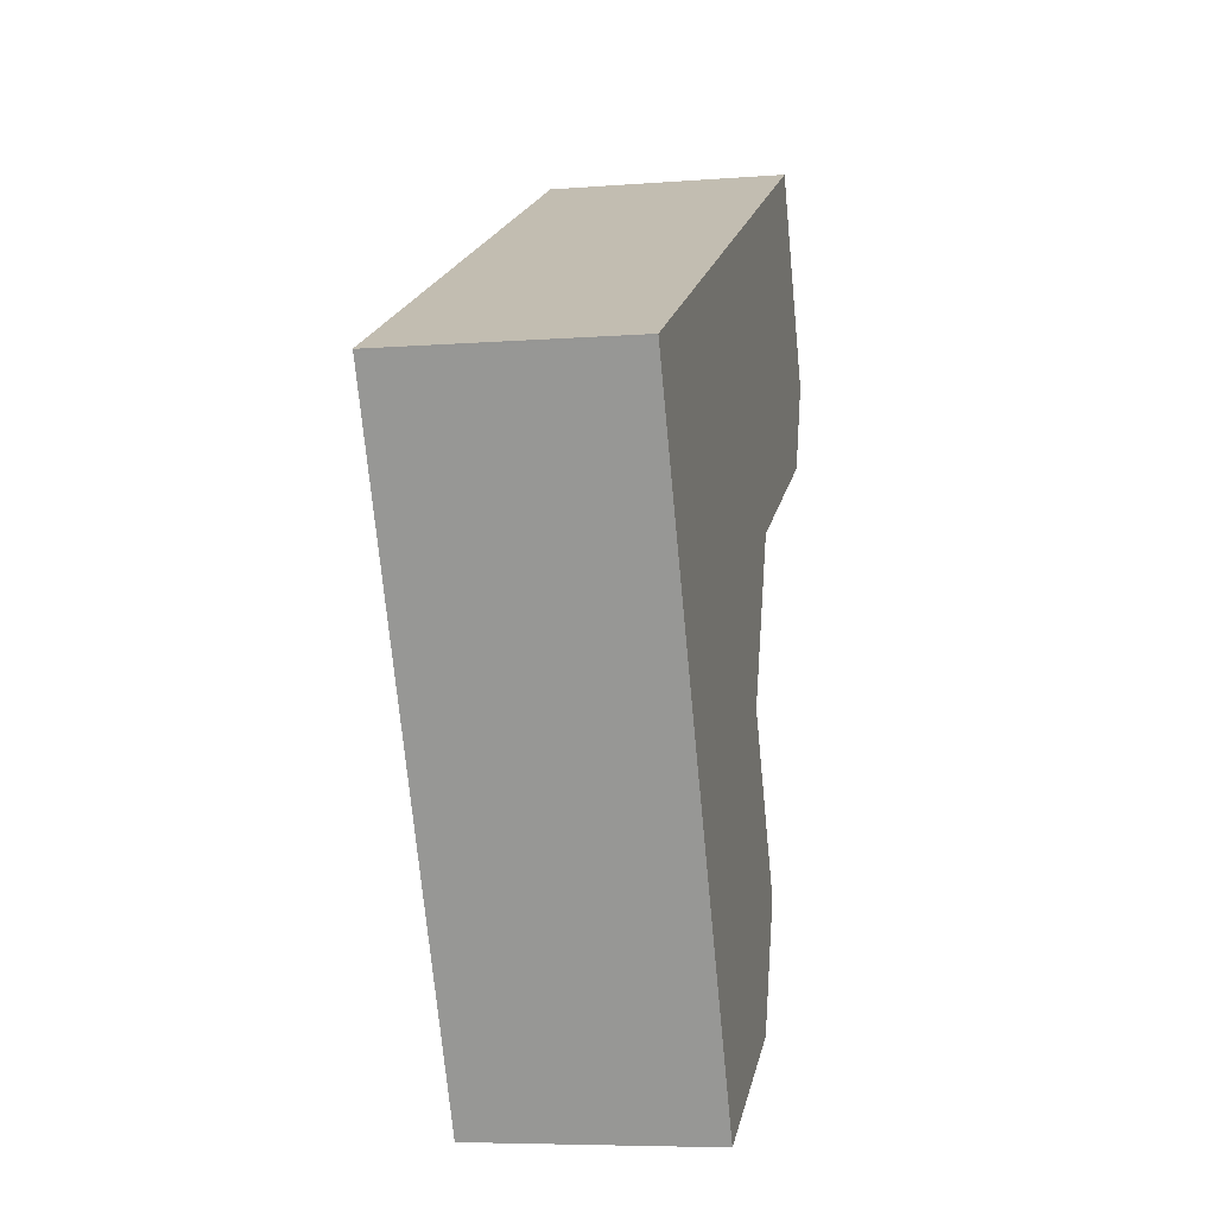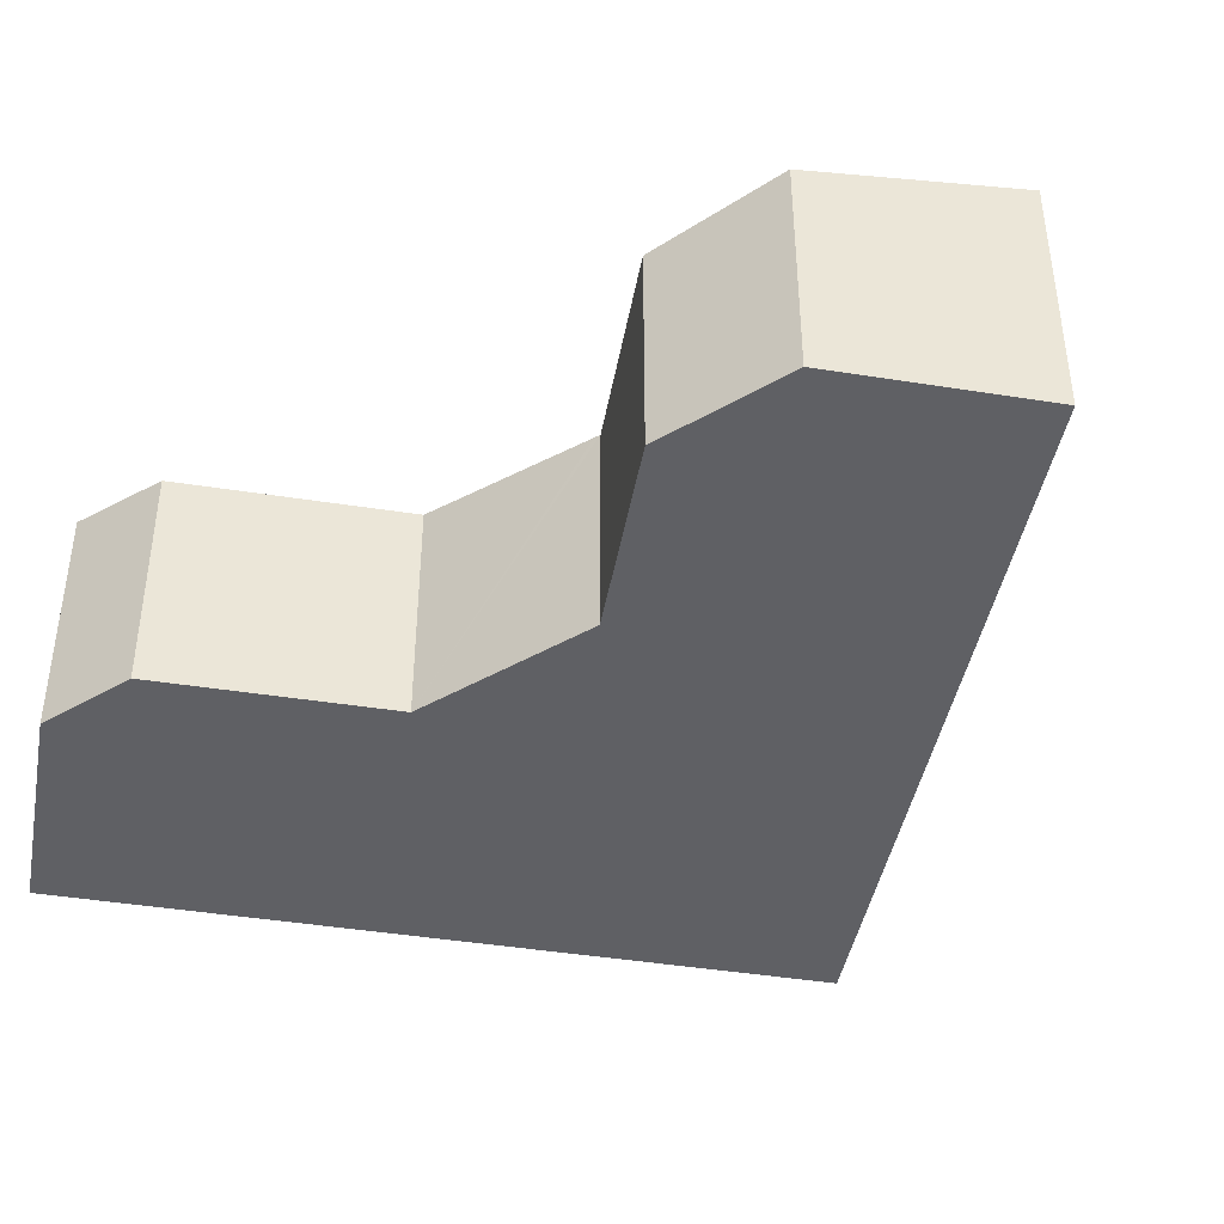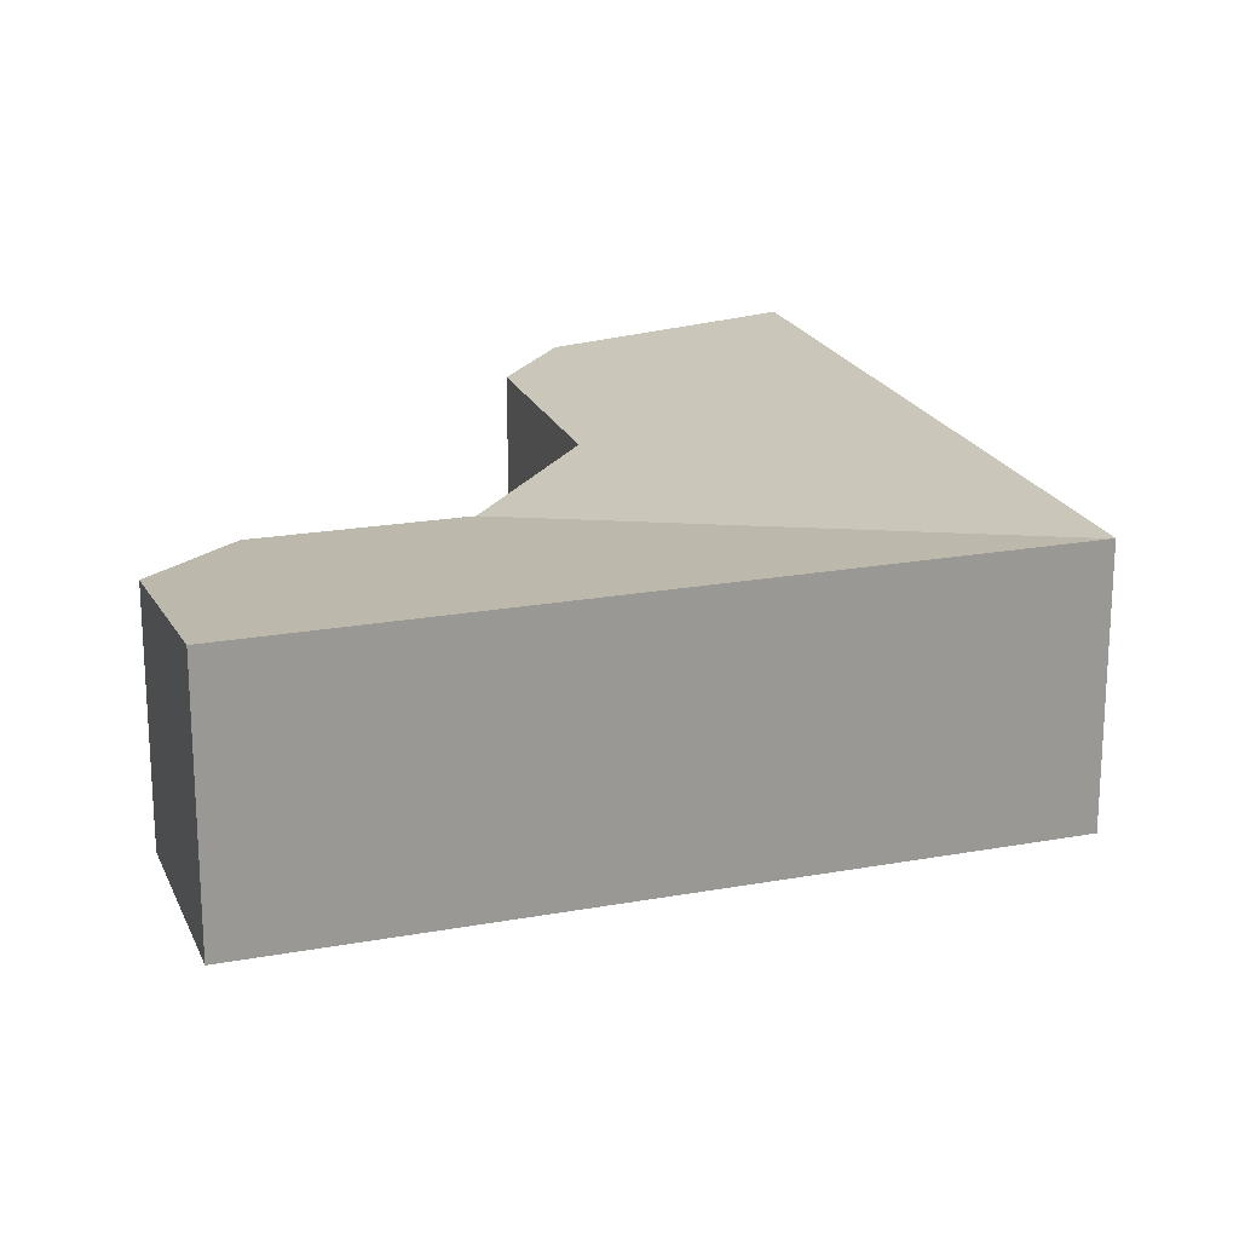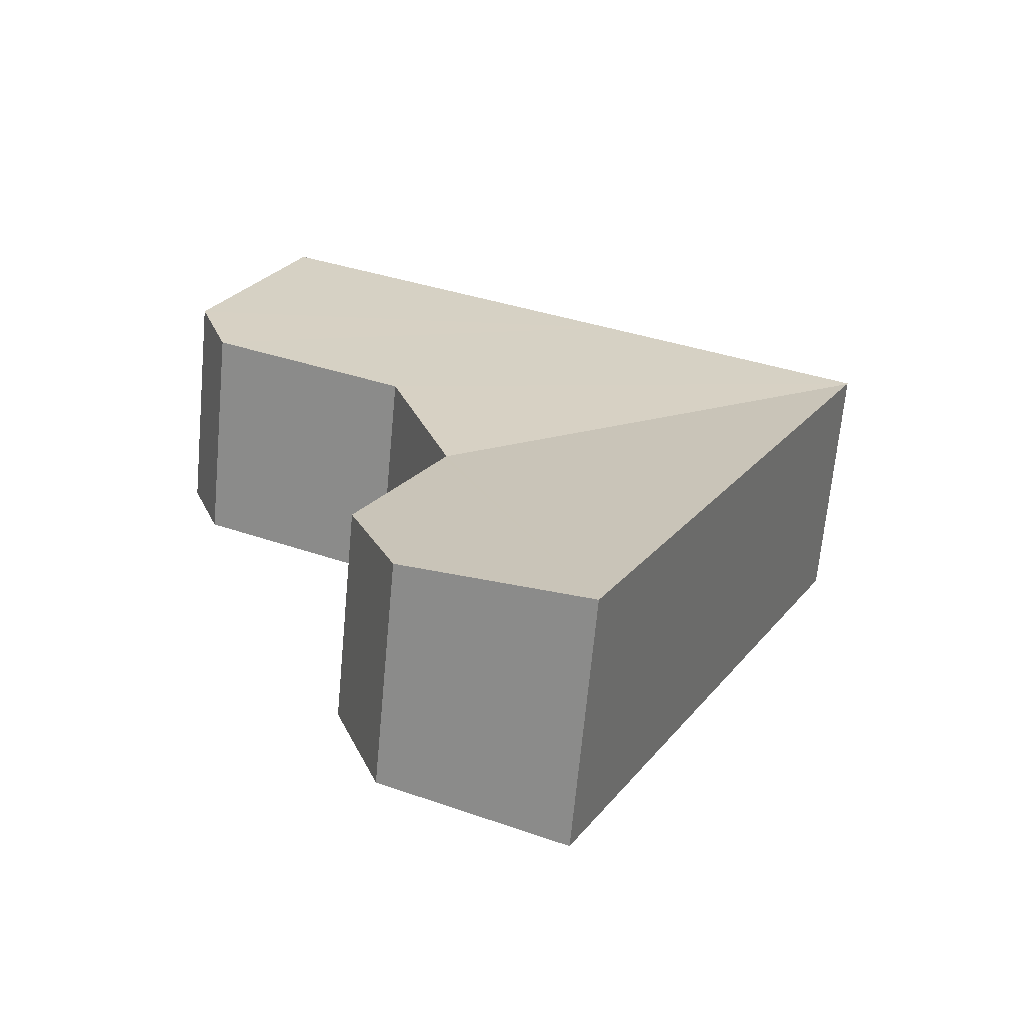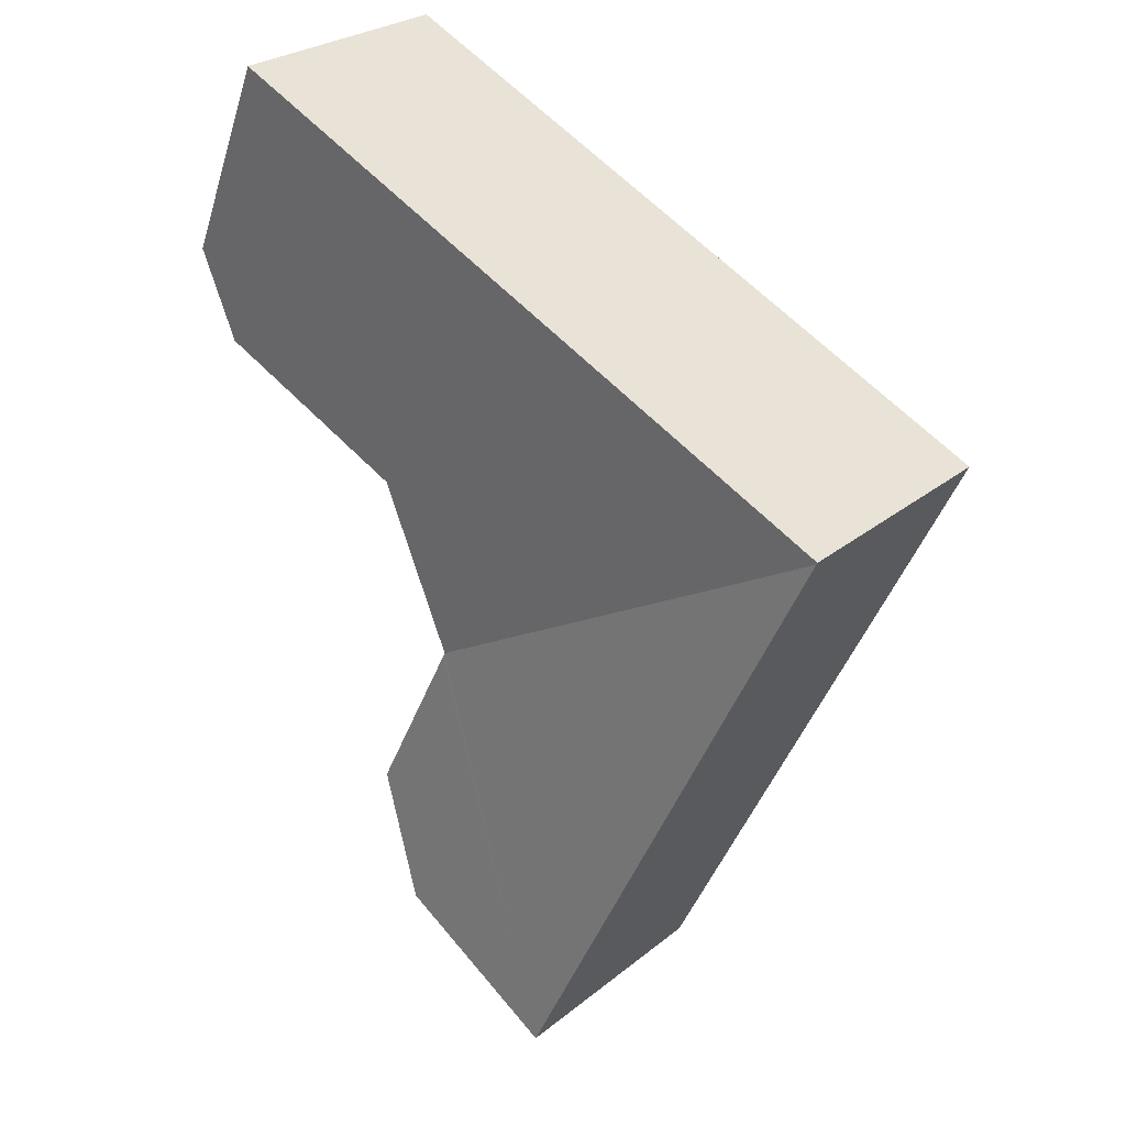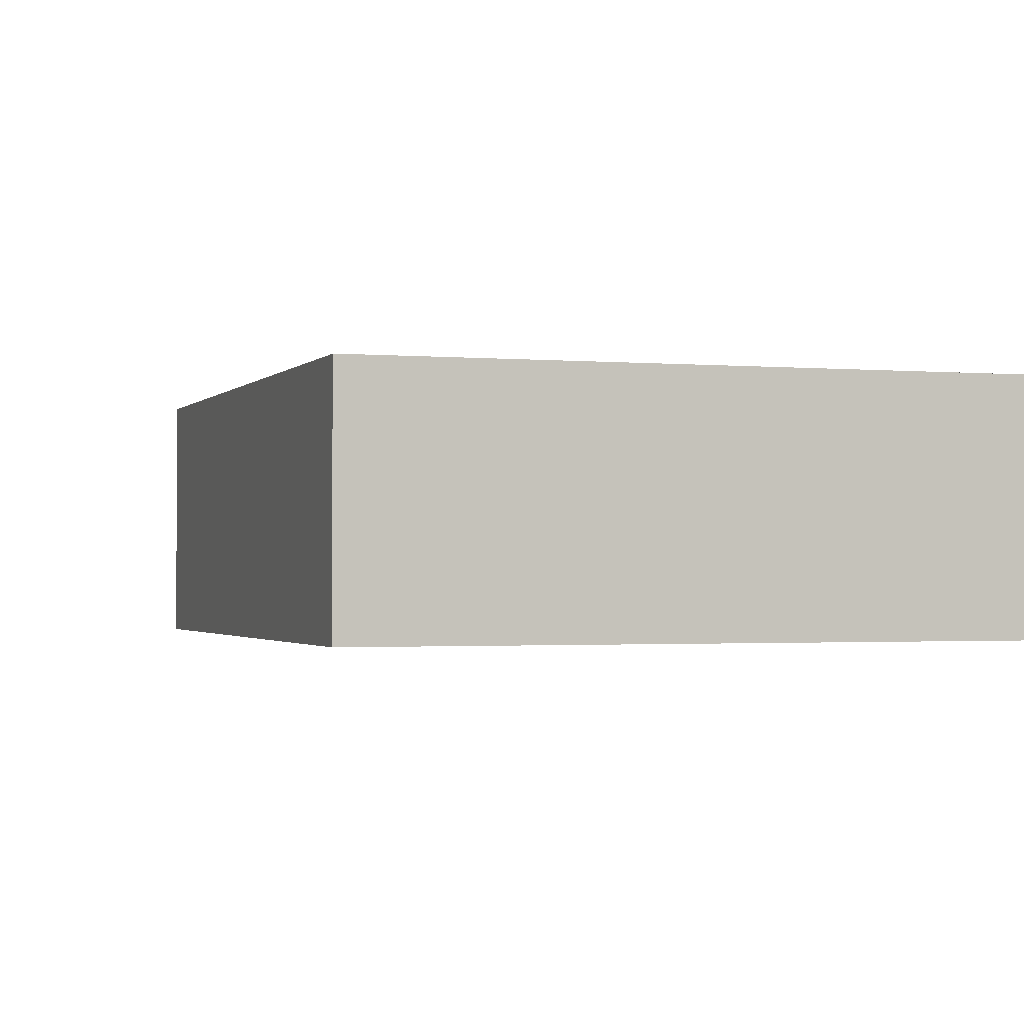
<metadata>
{"format":"obj","ext":"obj","renderer":"f3d","projection":"perspective","resolution":1024,"background":"white","views":[{"elev":-6.8,"azim":-77.3,"up":"+Z"},{"elev":-43.4,"azim":143.8,"up":"+Y"},{"elev":20.7,"azim":-134.0,"up":"+Y"},{"elev":-67.3,"azim":174.7,"up":"+Z"},{"elev":26.8,"azim":-141.1,"up":"+Z"},{"elev":-1.5,"azim":-44.1,"up":"+Y"}]}
</metadata>
<code>
v  8.123 3.916 -4.62
v  3.362 4.479 -7.014
v  0.019 4.479 -0.039
v  5.584 4.479 -11.65
v  8.169 3.917 -4.713
v  9.676 3.913 -7.772
v  8.86 4.096 -10.09
v  13.48 4.181 1.926
v  4.879 4.482 2.336
v  11.72 4.482 5.609
v  12.9 4.089 0.269
v  9.246 4.089 -1.489
v  0 4.482 2.744e-16
v  8.162 3.922 -4.513
v  5.584 7.134e-16 -11.65
v  3.362 4.295e-16 -7.014
v  0.019 2.388e-18 -0.039
v  0 0 0
v  4.879 -1.43e-16 2.336
v  11.72 -3.435e-16 5.609
v  13.48 -1.179e-16 1.926
v  8.123 2.829e-16 -4.62
v  9.676 4.759e-16 -7.772
v  8.169 2.886e-16 -4.713
v  12.9 -1.647e-17 0.269
v  9.246 9.117e-17 -1.489
v  8.162 2.763e-16 -4.513
v  8.86 6.178e-16 -10.09
g defaultobject
f 1 2 3
f 2 1 4
f 4 1 5
f 4 5 6
f 4 6 7
f 8 9 10
f 9 8 11
f 9 11 12
f 9 12 13
f 13 12 14
f 13 14 3
f 3 14 1
f 15 2 4
f 2 15 16
f 2 16 3
f 3 16 17
f 3 17 13
f 13 17 18
f 18 9 13
f 9 18 19
f 9 19 10
f 10 19 20
f 20 8 10
f 8 20 21
f 22 5 1
f 5 22 6
f 6 22 23
f 23 22 24
f 21 11 8
f 11 21 25
f 26 14 12
f 14 26 1
f 1 26 22
f 22 26 27
f 6 28 7
f 28 6 23
f 25 12 11
f 12 25 26
f 7 15 4
f 15 7 28
f 19 21 20
f 21 19 18
f 21 18 17
f 21 17 26
f 26 17 16
f 21 26 25
f 26 16 27
f 27 16 22
f 22 16 24
f 24 16 23
f 23 16 15
f 23 15 28

</code>
